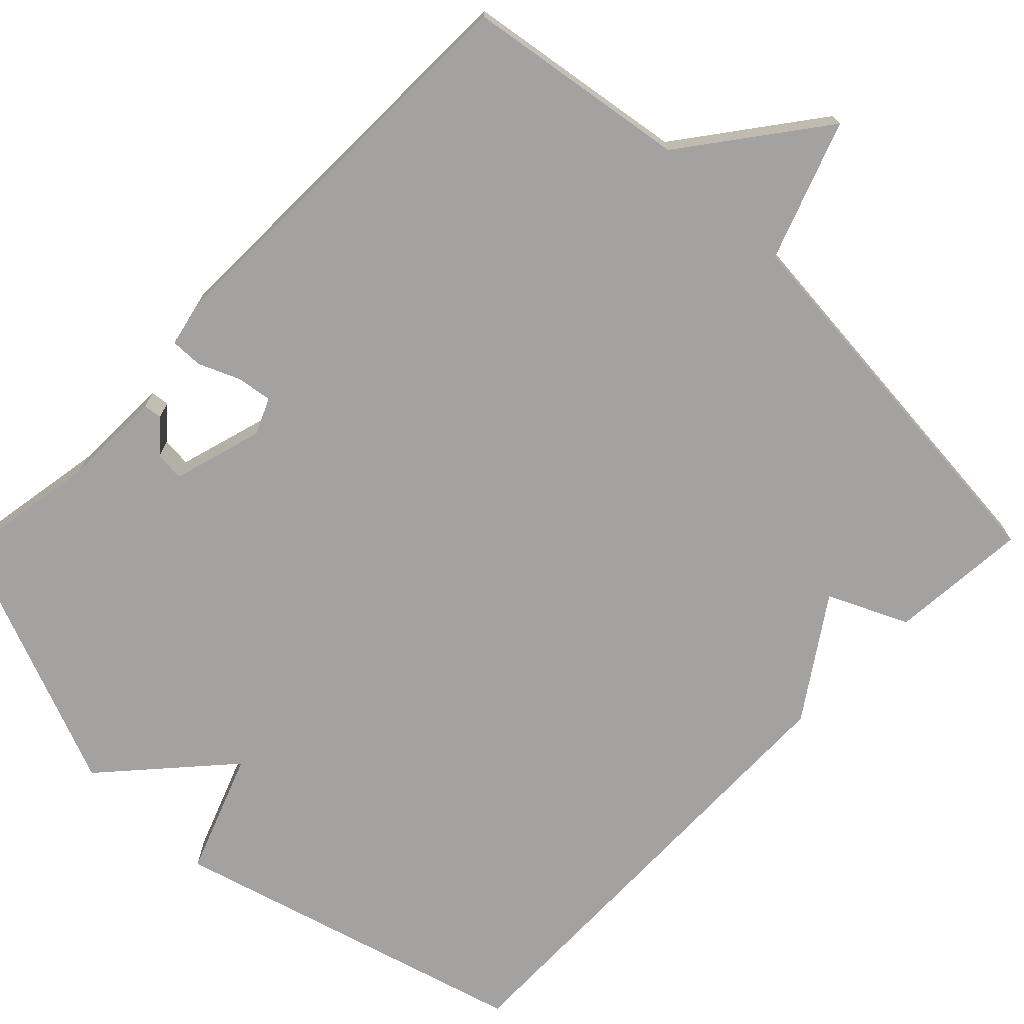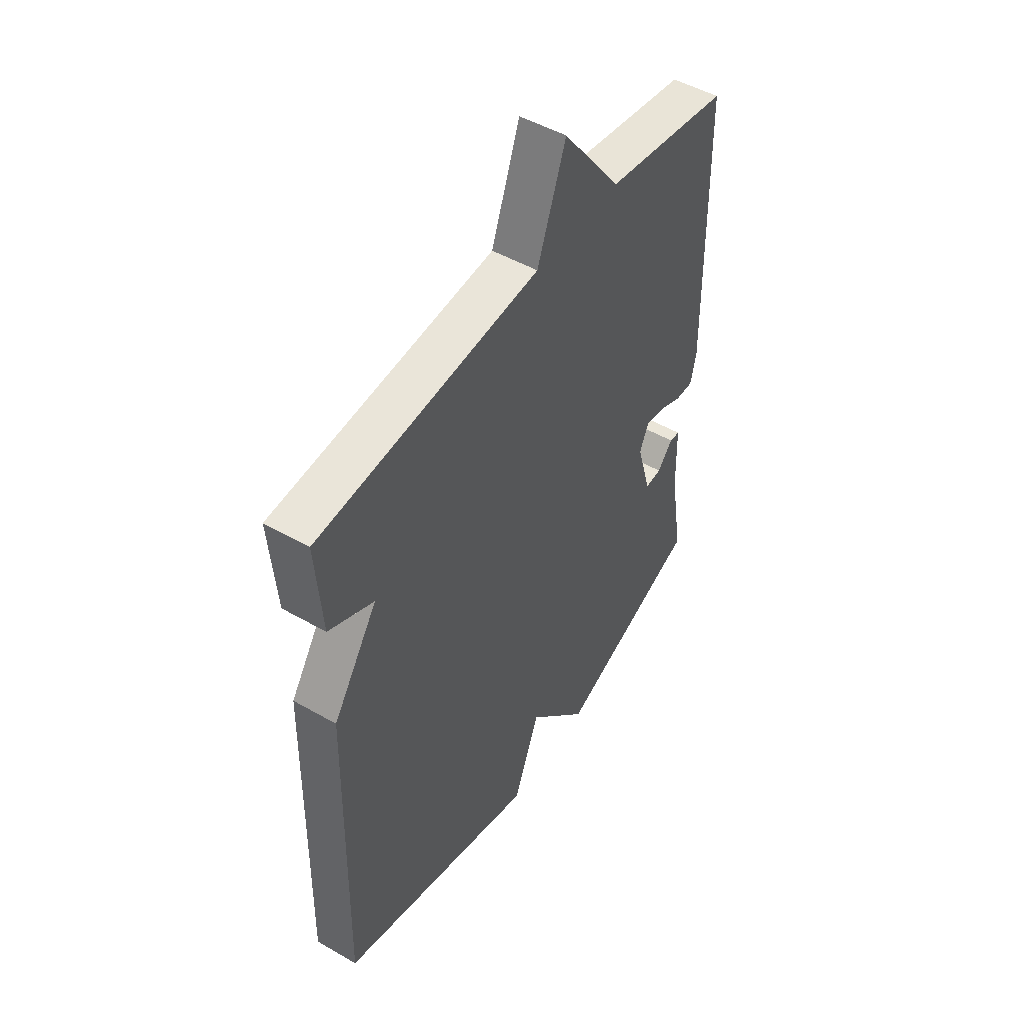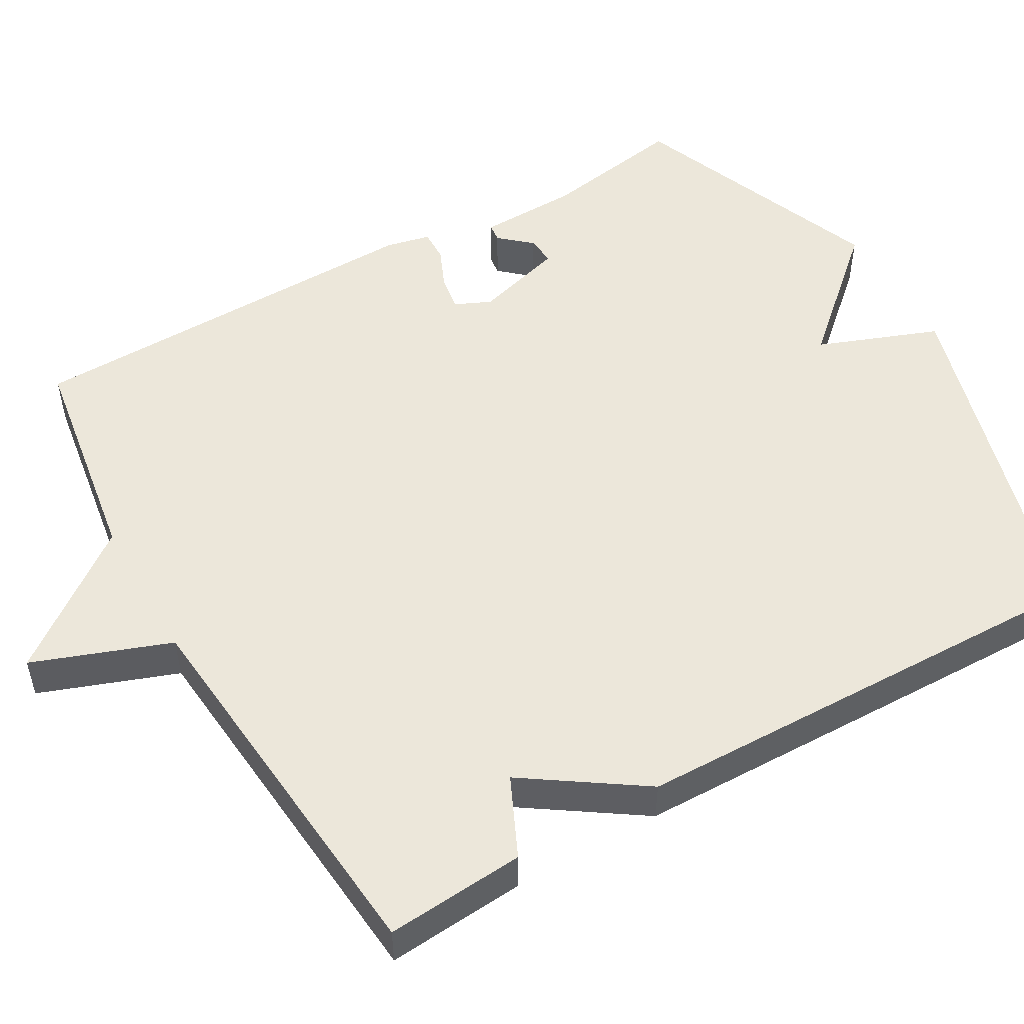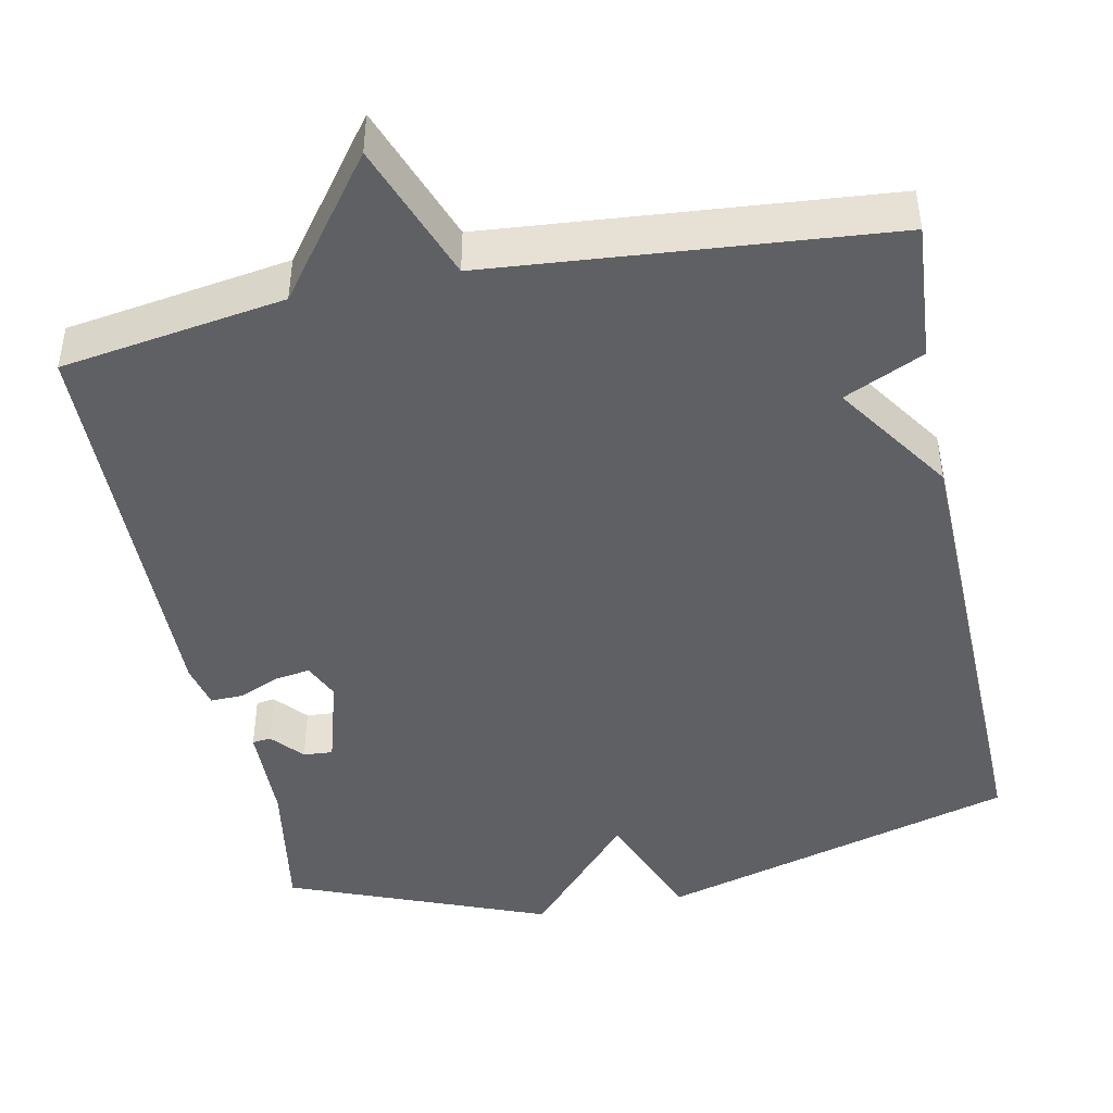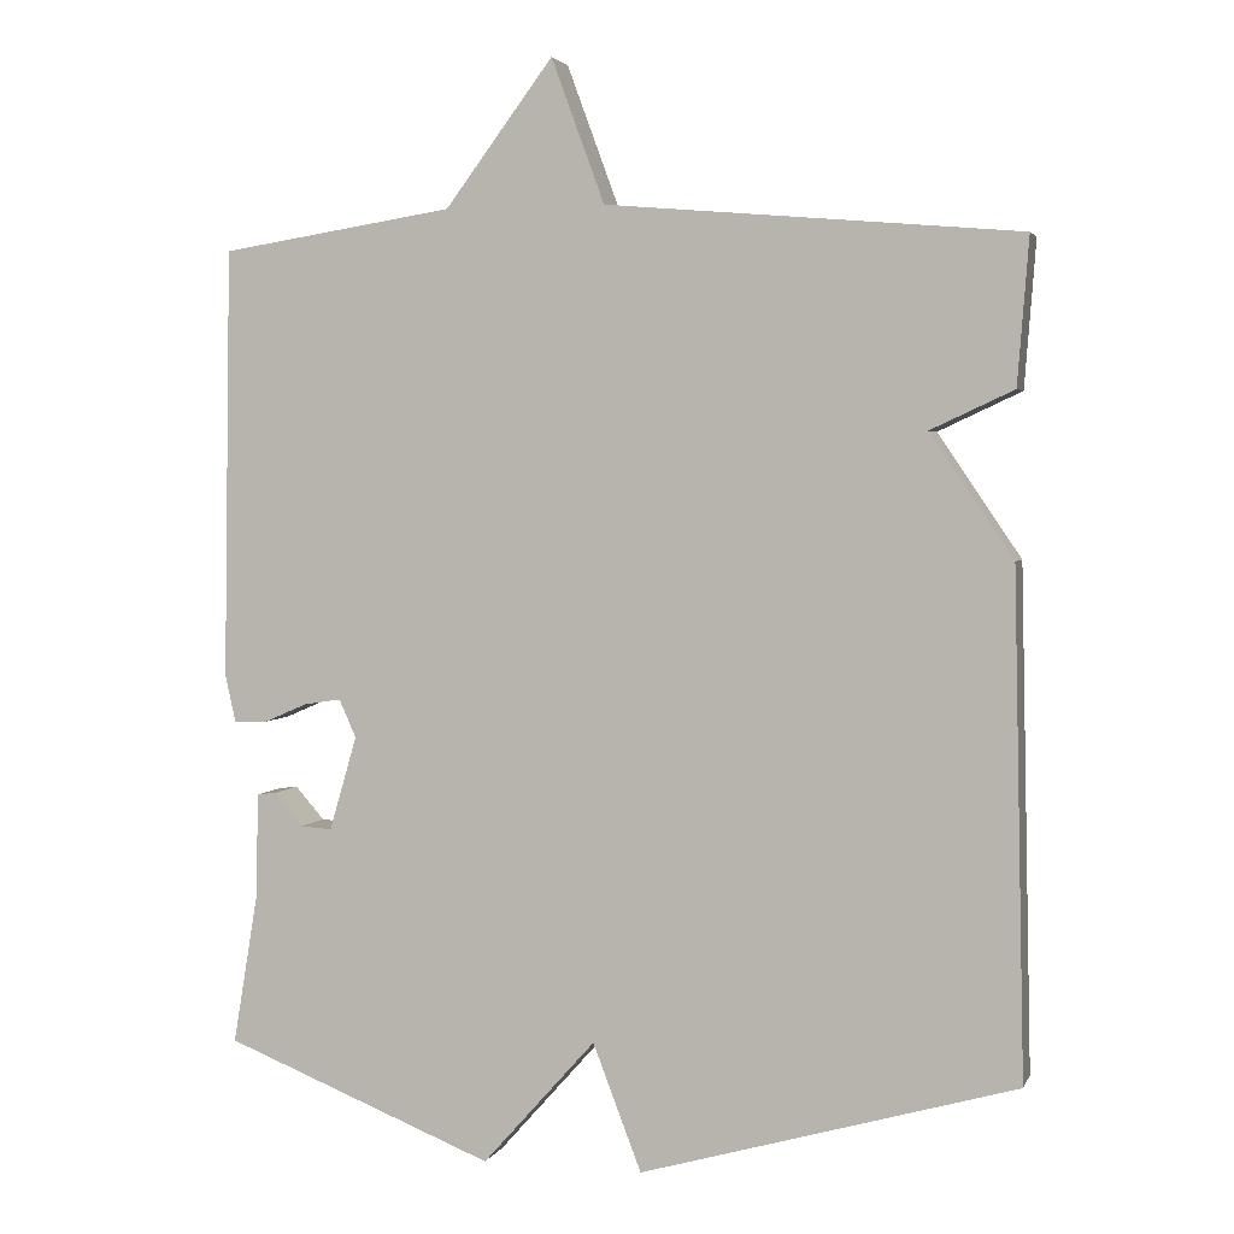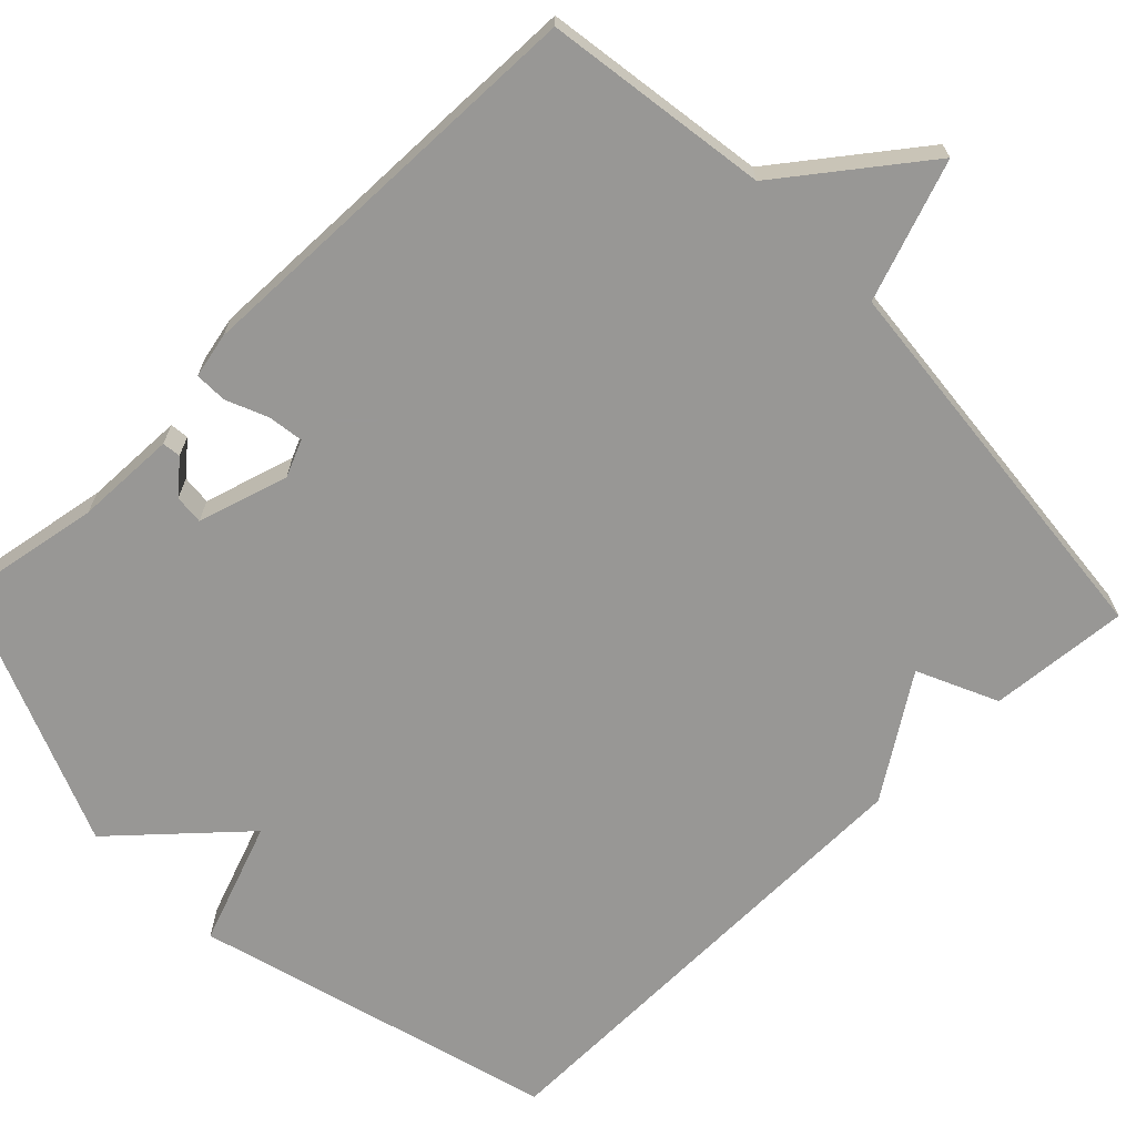
<metadata>
{"format":"obj","ext":"obj","renderer":"f3d","projection":"perspective","resolution":1024,"background":"white","views":[{"elev":-72.7,"azim":-44.4,"up":"+Y"},{"elev":49.4,"azim":122.4,"up":"+Z"},{"elev":51.6,"azim":60.1,"up":"+Y"},{"elev":-44.8,"azim":11.6,"up":"+Y"},{"elev":3.0,"azim":15.4,"up":"+Z"},{"elev":-68.2,"azim":-46.2,"up":"+Y"}]}
</metadata>
<code>
v 0.5 0.07 -0.5
v 0.035 0.07 -0.633
v -0.025 0.07 -0.476
v -0.165 0.07 -0.633
v -0.5 0.07 -0.5
v -0.469 0.07 -0.314
v -0.466 0.07 -0.184
v -0.442 0.07 -0.181
v -0.406 0.07 -0.222
v -0.368 0.07 -0.225
v -0.334 0.07 -0.108
v -0.355 0.07 -0.061
v -0.401 0.07 -0.068
v -0.454 0.07 -0.091
v -0.496 0.07 -0.092
v -0.509 0.07 -0.034
v -0.5 0.07 0.5
v -0.211 0.07 0.545
v -0.077 0.07 0.724
v -0.011 0.07 0.545
v 0.5 0.07 0.5
v 0.486 0.07 0.319
v 0.383 0.07 0.271
v 0.486 0.07 0.119
v 0.5 0 -0.5
v 0.035 0 -0.633
v -0.025 0 -0.476
v -0.165 0 -0.633
v -0.5 0 -0.5
v -0.469 0 -0.314
v -0.466 0 -0.184
v -0.442 0 -0.181
v -0.406 0 -0.222
v -0.368 0 -0.225
v -0.334 0 -0.108
v -0.355 0 -0.061
v -0.401 0 -0.068
v -0.454 0 -0.091
v -0.496 0 -0.092
v -0.509 0 -0.034
v -0.5 0 0.5
v -0.211 0 0.545
v -0.077 0 0.724
v -0.011 0 0.545
v 0.5 0 0.5
v 0.486 0 0.319
v 0.383 0 0.271
v 0.486 0 0.119
f 1 2 3
f 24 1 3
f 23 24 3
f 20 21 22 23
f 20 23 3 4
f 18 19 20 4
f 16 17 18
f 15 16 18
f 14 15 18
f 13 14 18
f 12 13 18
f 11 12 18
f 11 18 4
f 10 11 4
f 4 5 6
f 10 4 6
f 9 10 6
f 6 7 8 9
f 27 26 25
f 27 25 48
f 27 48 47
f 47 46 45 44
f 28 27 47 44
f 28 44 43 42
f 42 41 40
f 42 40 39
f 42 39 38
f 42 38 37
f 42 37 36
f 42 36 35
f 28 42 35
f 28 35 34
f 30 29 28
f 30 28 34
f 30 34 33
f 33 32 31 30
f 1 25 26 2
f 2 26 27 3
f 3 27 28 4
f 4 28 29 5
f 5 29 30 6
f 6 30 31 7
f 7 31 32 8
f 8 32 33 9
f 9 33 34 10
f 10 34 35 11
f 11 35 36 12
f 12 36 37 13
f 13 37 38 14
f 14 38 39 15
f 15 39 40 16
f 16 40 41 17
f 17 41 42 18
f 18 42 43 19
f 19 43 44 20
f 20 44 45 21
f 21 45 46 22
f 22 46 47 23
f 23 47 48 24
f 24 48 25 1

</code>
